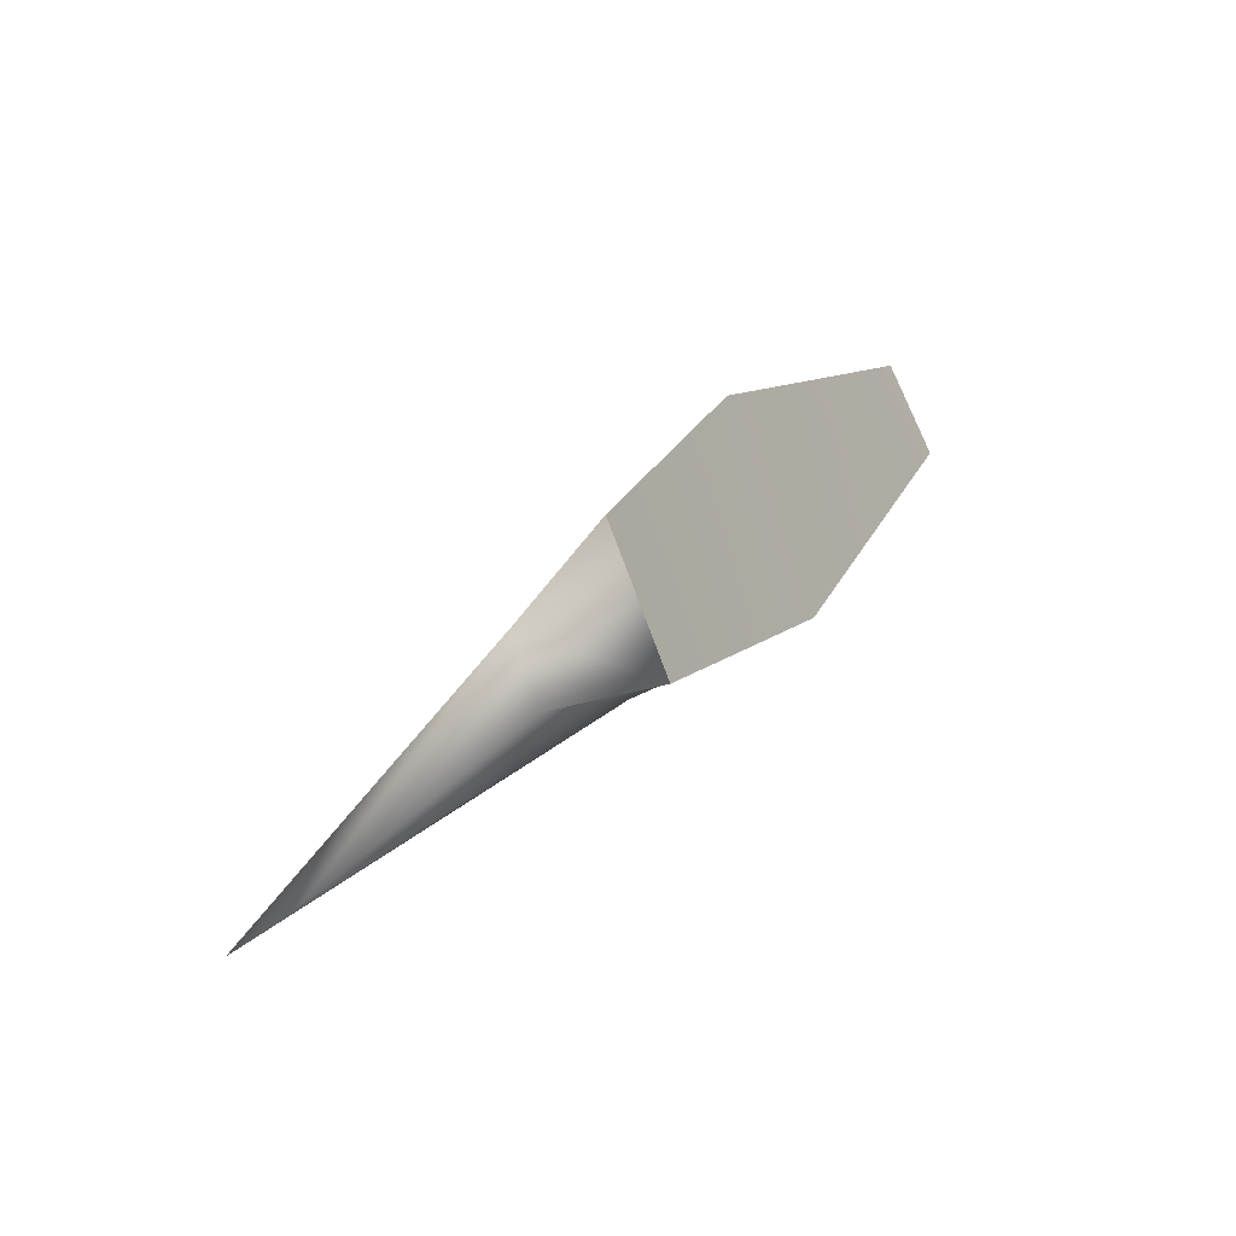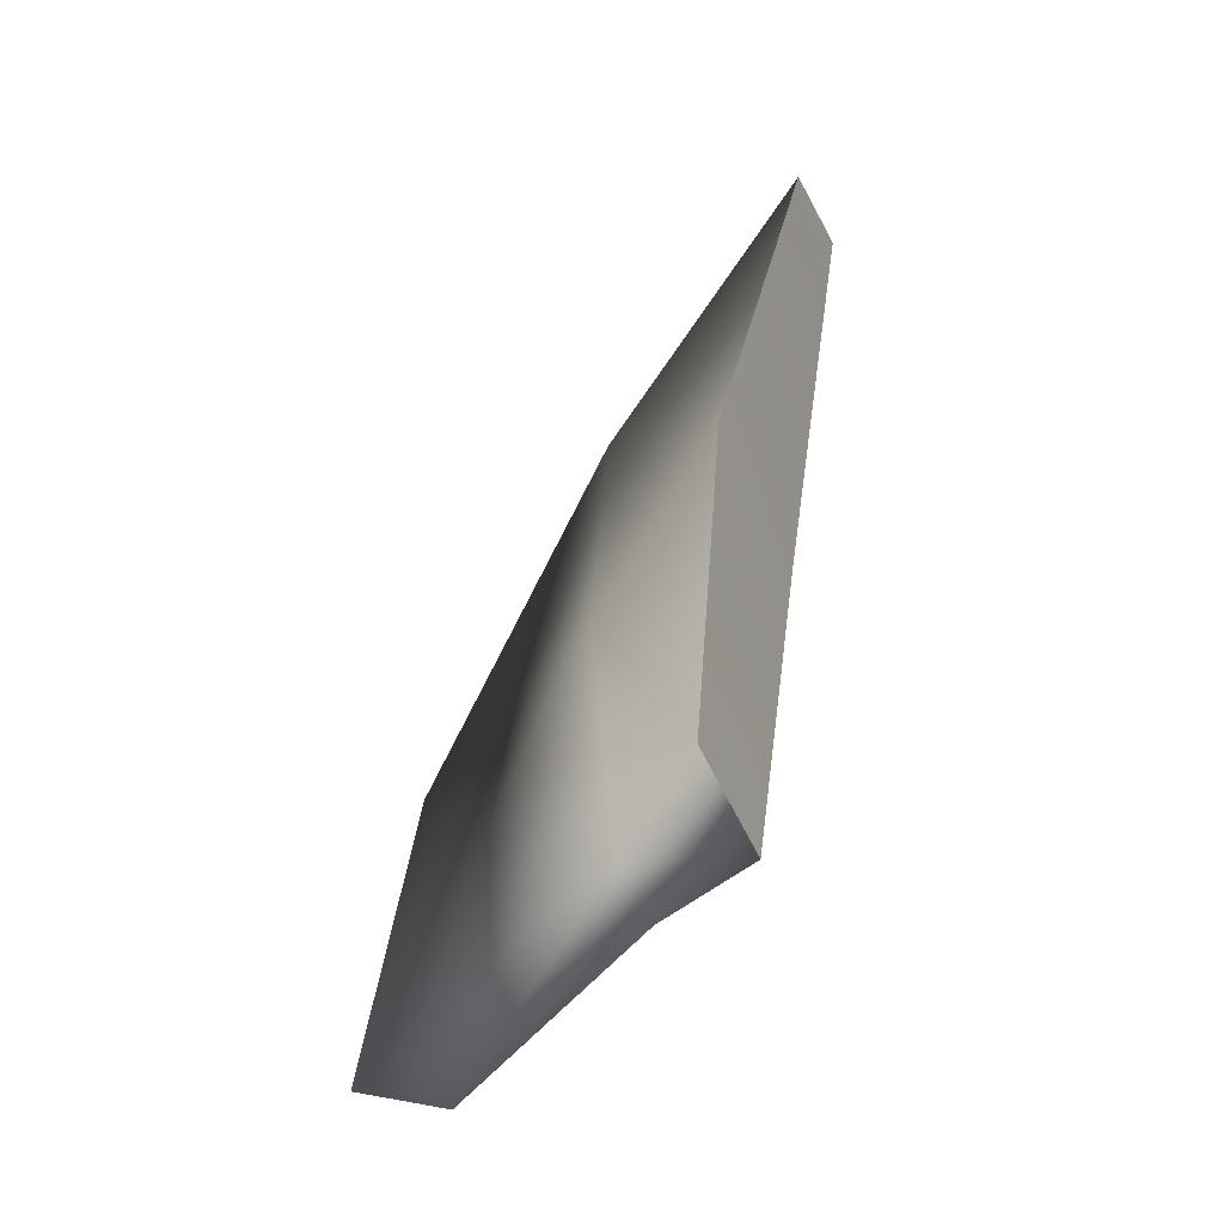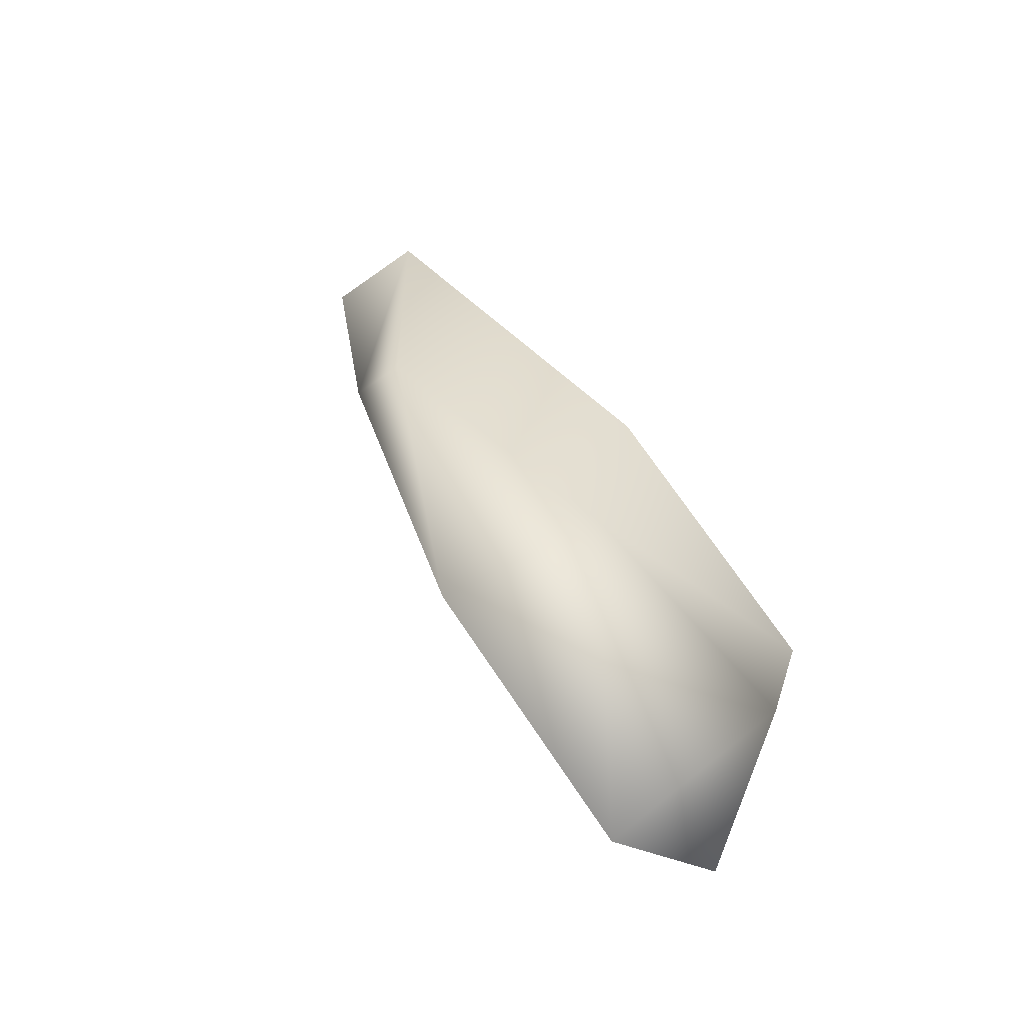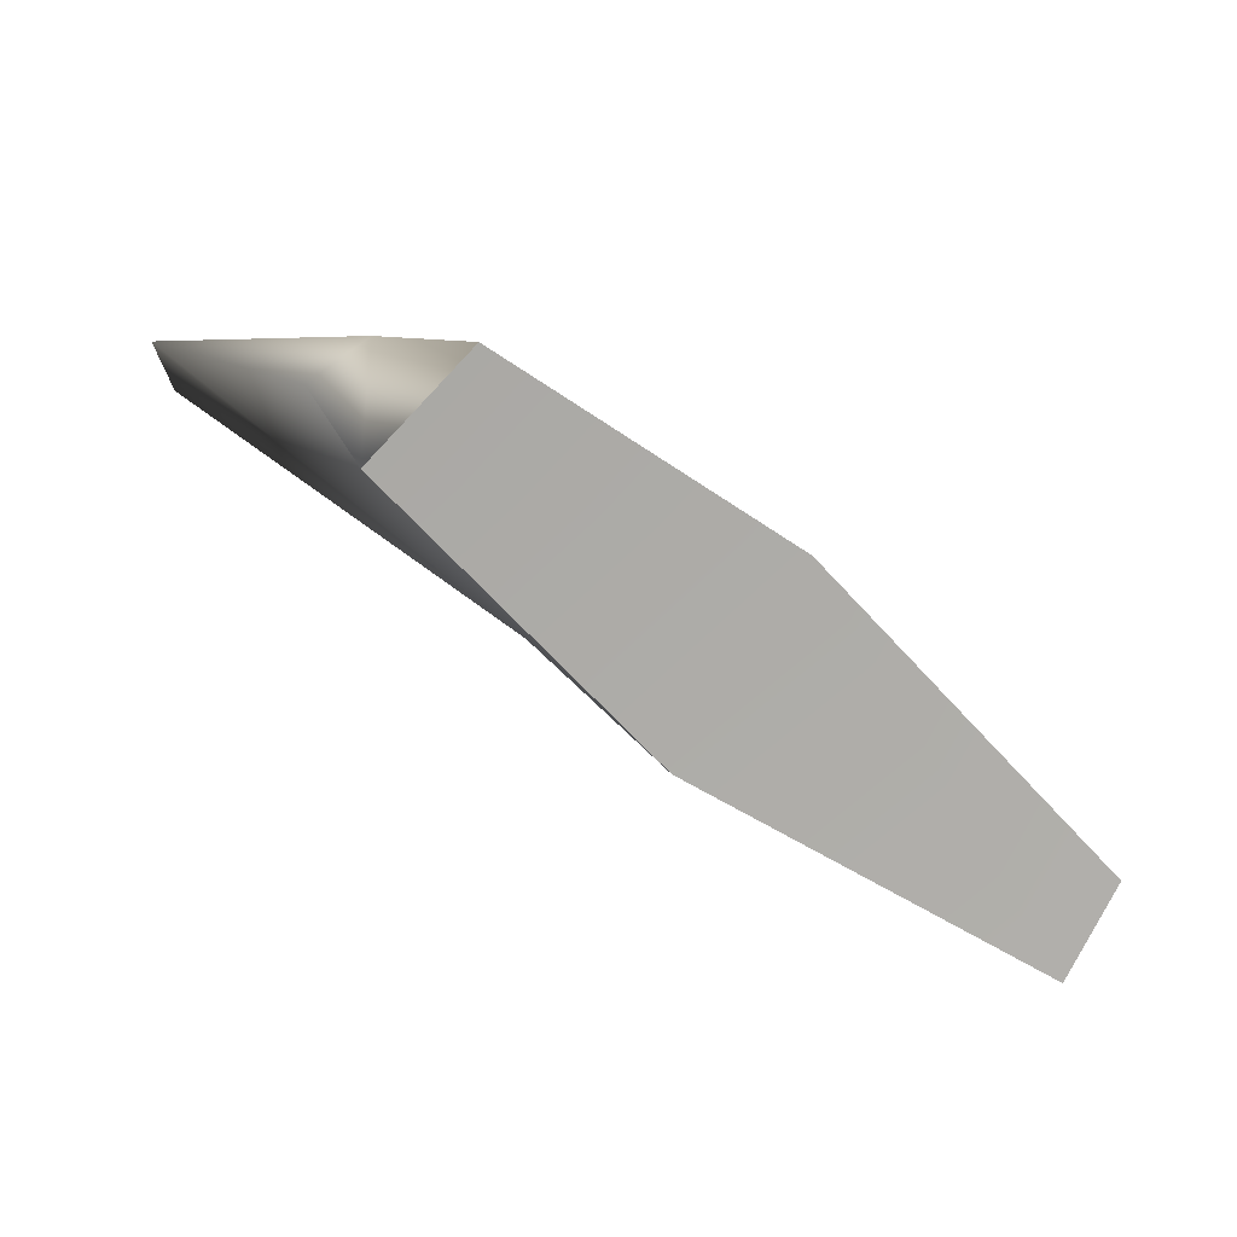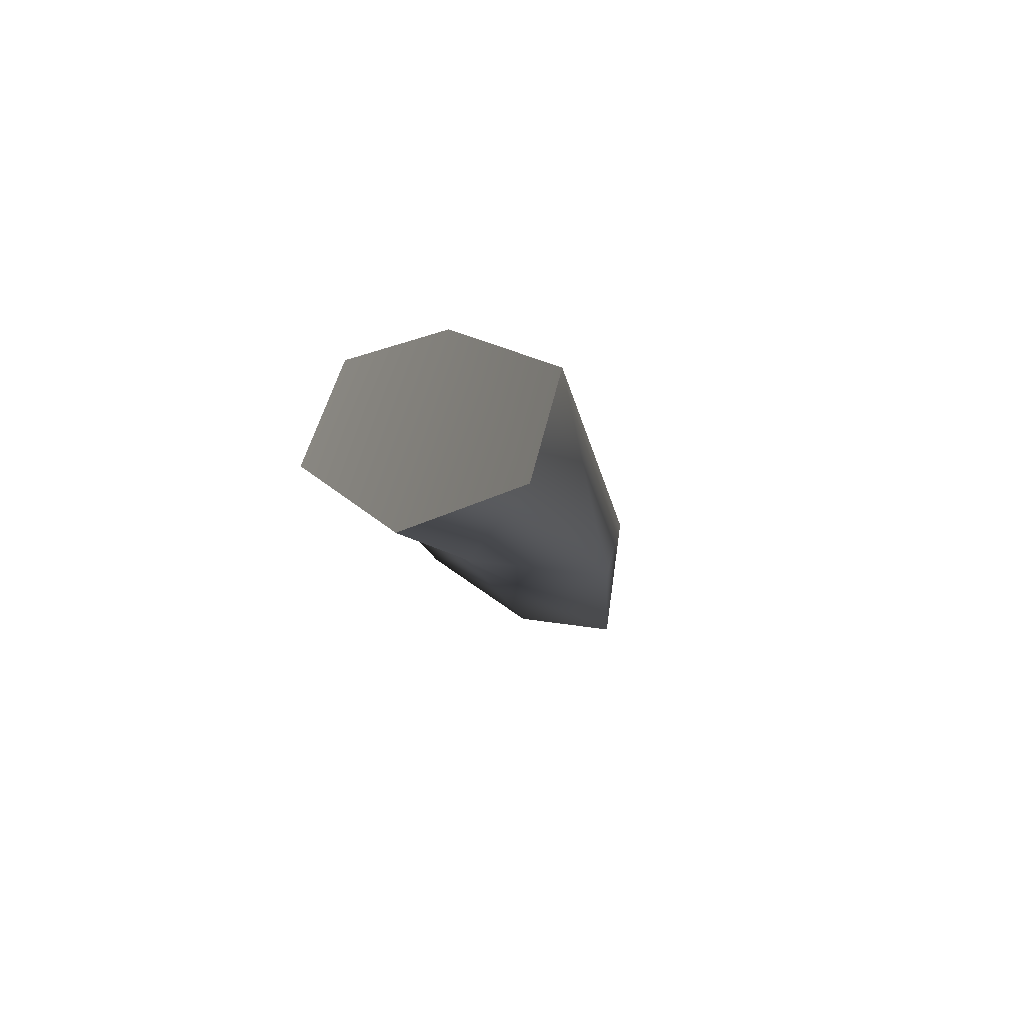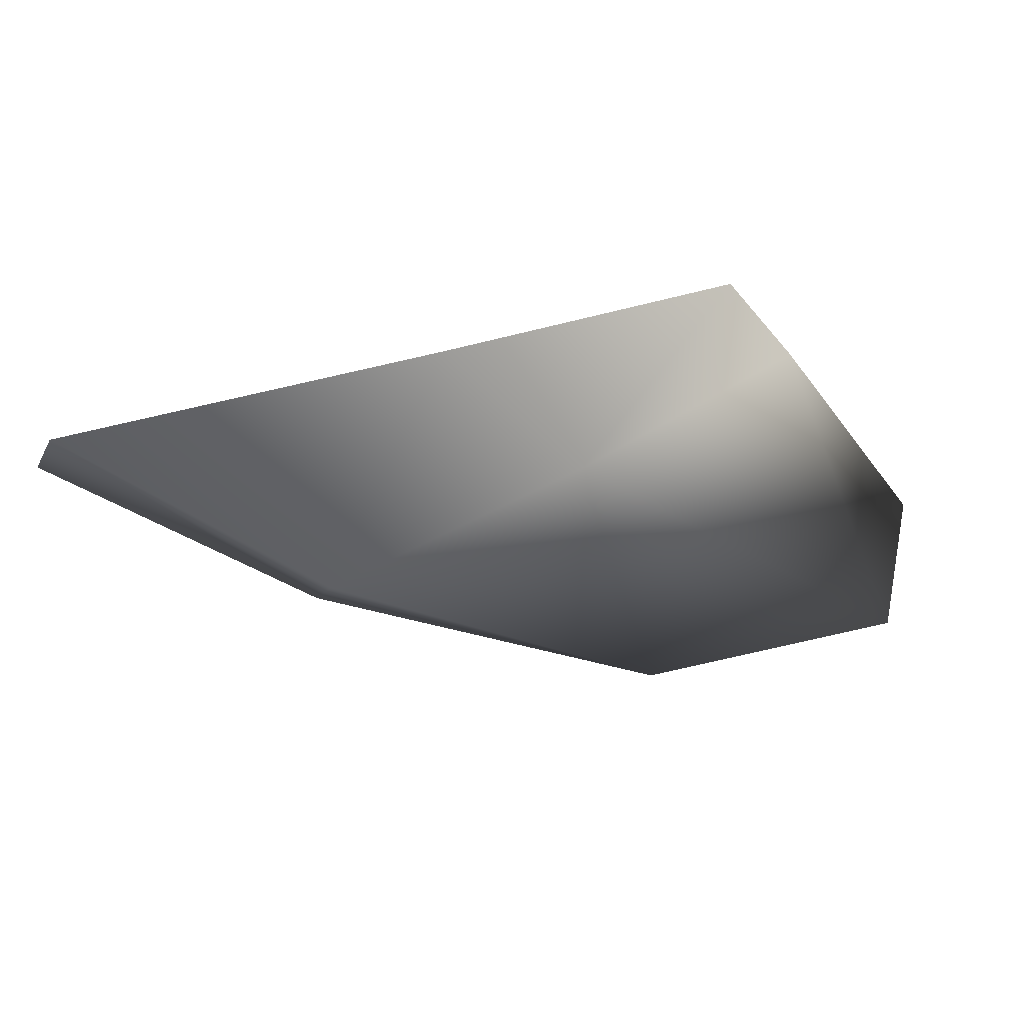
<metadata>
{"format":"obj","ext":"obj","renderer":"f3d","projection":"perspective","resolution":1024,"background":"white","views":[{"elev":13.5,"azim":-74.1,"up":"+Z"},{"elev":45.1,"azim":-88.4,"up":"+Z"},{"elev":64.4,"azim":-129.2,"up":"+Y"},{"elev":-56.3,"azim":-43.0,"up":"+Y"},{"elev":7.4,"azim":63.0,"up":"+Z"},{"elev":58.0,"azim":154.7,"up":"+Z"}]}
</metadata>
<code>
g Sphere.021
v -0.0152 0.0007497 0.003071
v -0.02087 0.007767 -0.007452
v -0.01737 0.01294 -0.01161
v -0.0005453 0.002376 0.002443
v -0.001567 0.01077 -0.00948
v 0.0003199 7.008e-05 -0.003995
v -0.01248 -0.002524 0.007459
v -0.01308 -0.005446 0.0006718
v 0.005213 -0.003422 0.009988
v -0.01622 -0.0008749 -3.406e-05
v 0.006919 -0.007492 -0.001026
v -0.02087 0.007767 -0.007452
v -0.01737 0.01294 -0.01161
v 0.02764 -0.009993 0.00395
v 0.01504 0.002004 -0.0001953
v 0.02654 -0.007781 0.008974
v 0.01565 0.000856 -0.002767
v -0.01308 -0.005446 0.0006718
v -0.01248 -0.002524 0.007459
v 0.005213 -0.003422 0.009988
v 0.006919 -0.007492 -0.001026
v 0.02764 -0.009993 0.00395
v 0.006919 -0.007492 -0.001026
v 0.005213 -0.003422 0.009988
v 0.02654 -0.007781 0.008974
g Sphere.021_0
f 3 2 1
f 4 3 1
f 4 5 3
f 5 6 3
f 4 1 7
f 7 1 8
f 9 4 7
f 1 10 8
f 8 10 11
f 10 6 11
f 1 12 10
f 10 12 6
f 12 13 6
f 11 6 14
f 15 4 9
f 5 4 15
f 16 15 9
f 14 17 16
f 6 17 14
f 6 5 17
f 17 15 16
f 17 5 15
g Sphere.021_1
f 20 19 18
f 21 20 18
f 24 23 22
f 25 24 22

</code>
